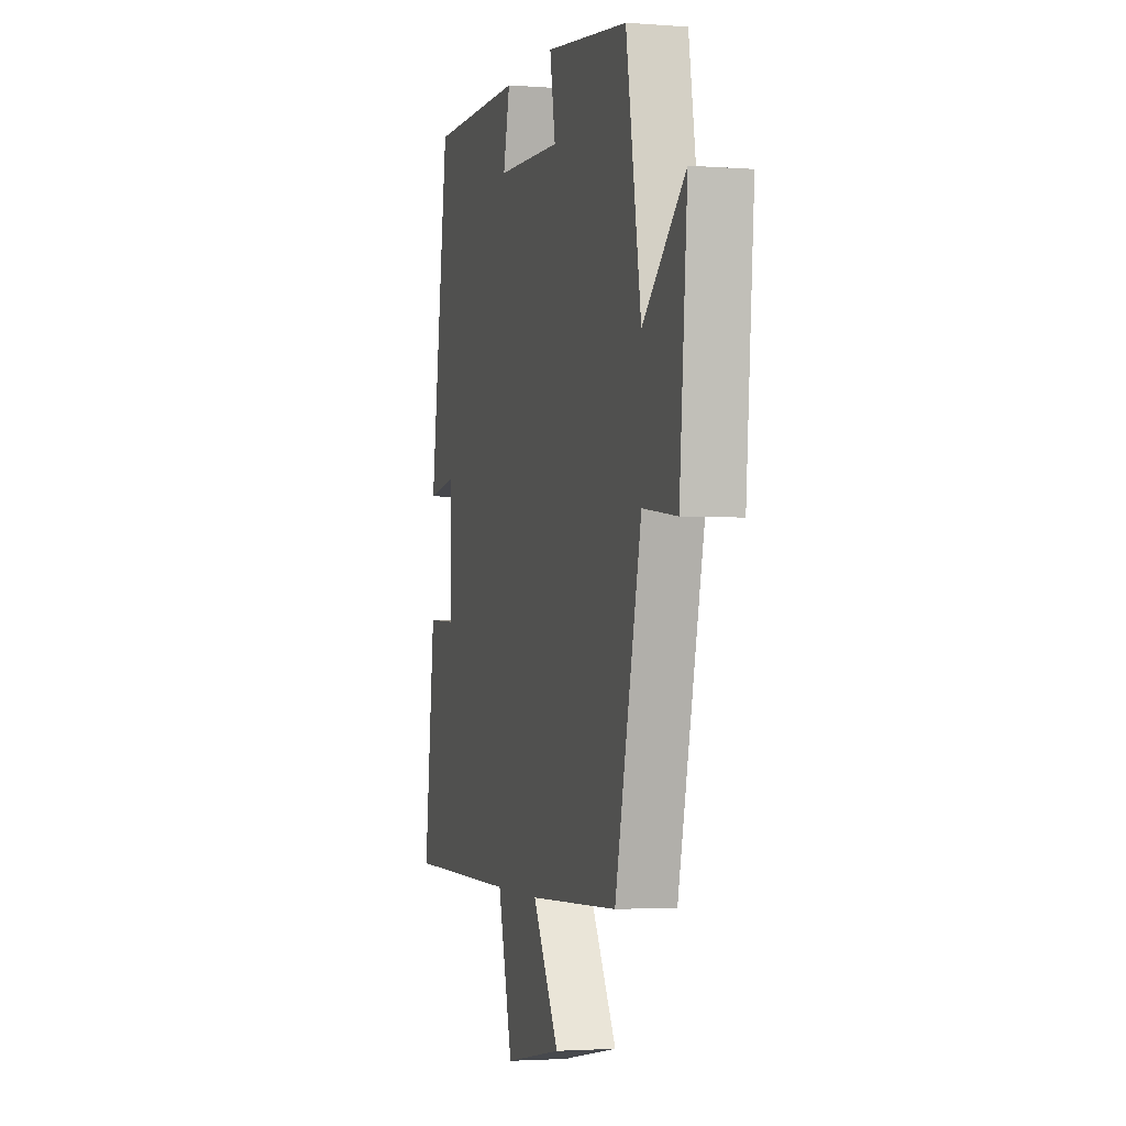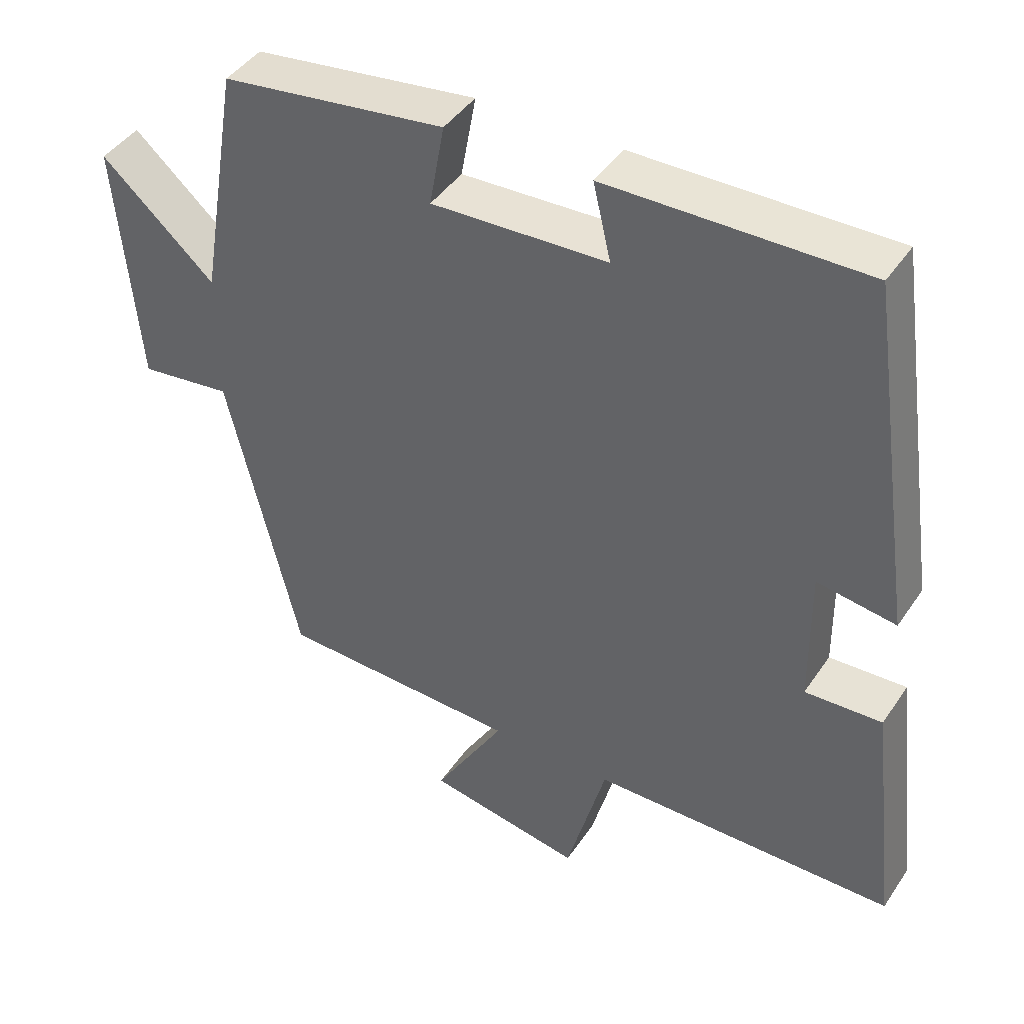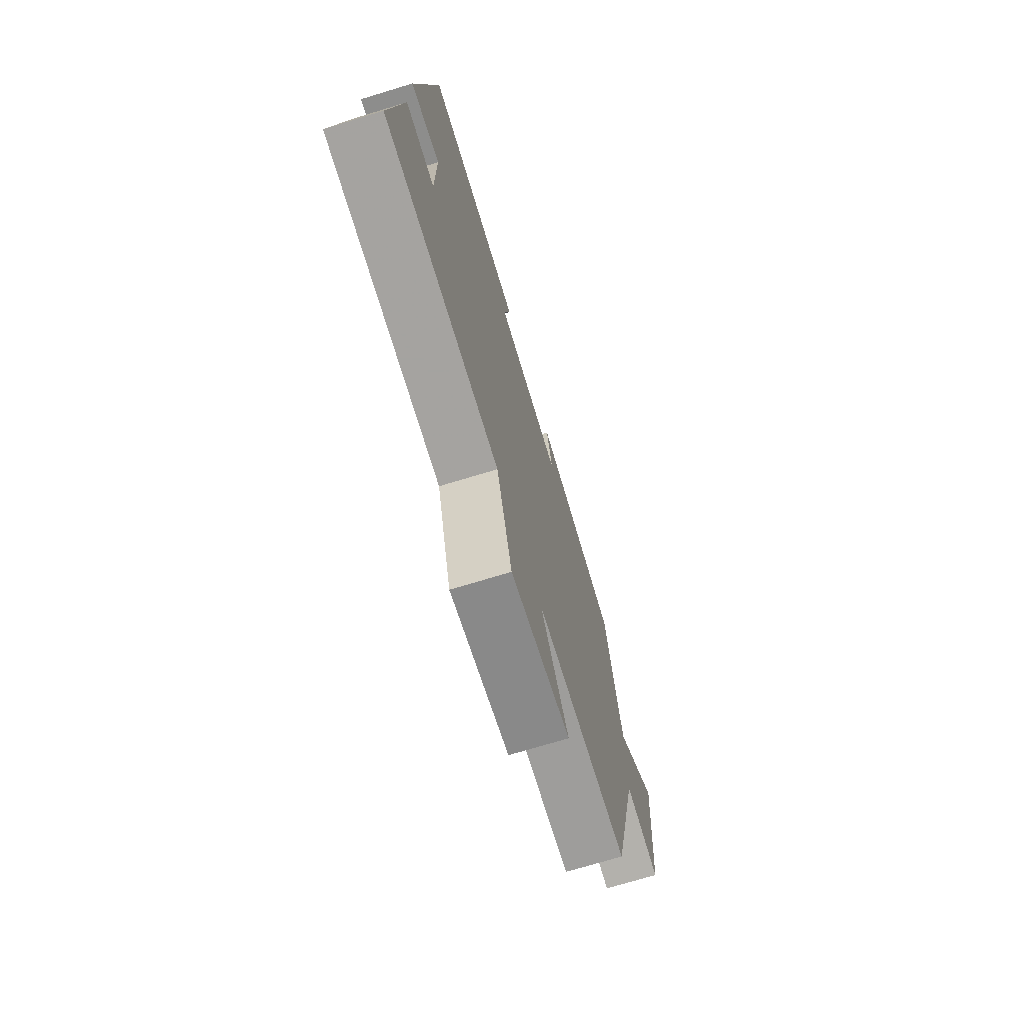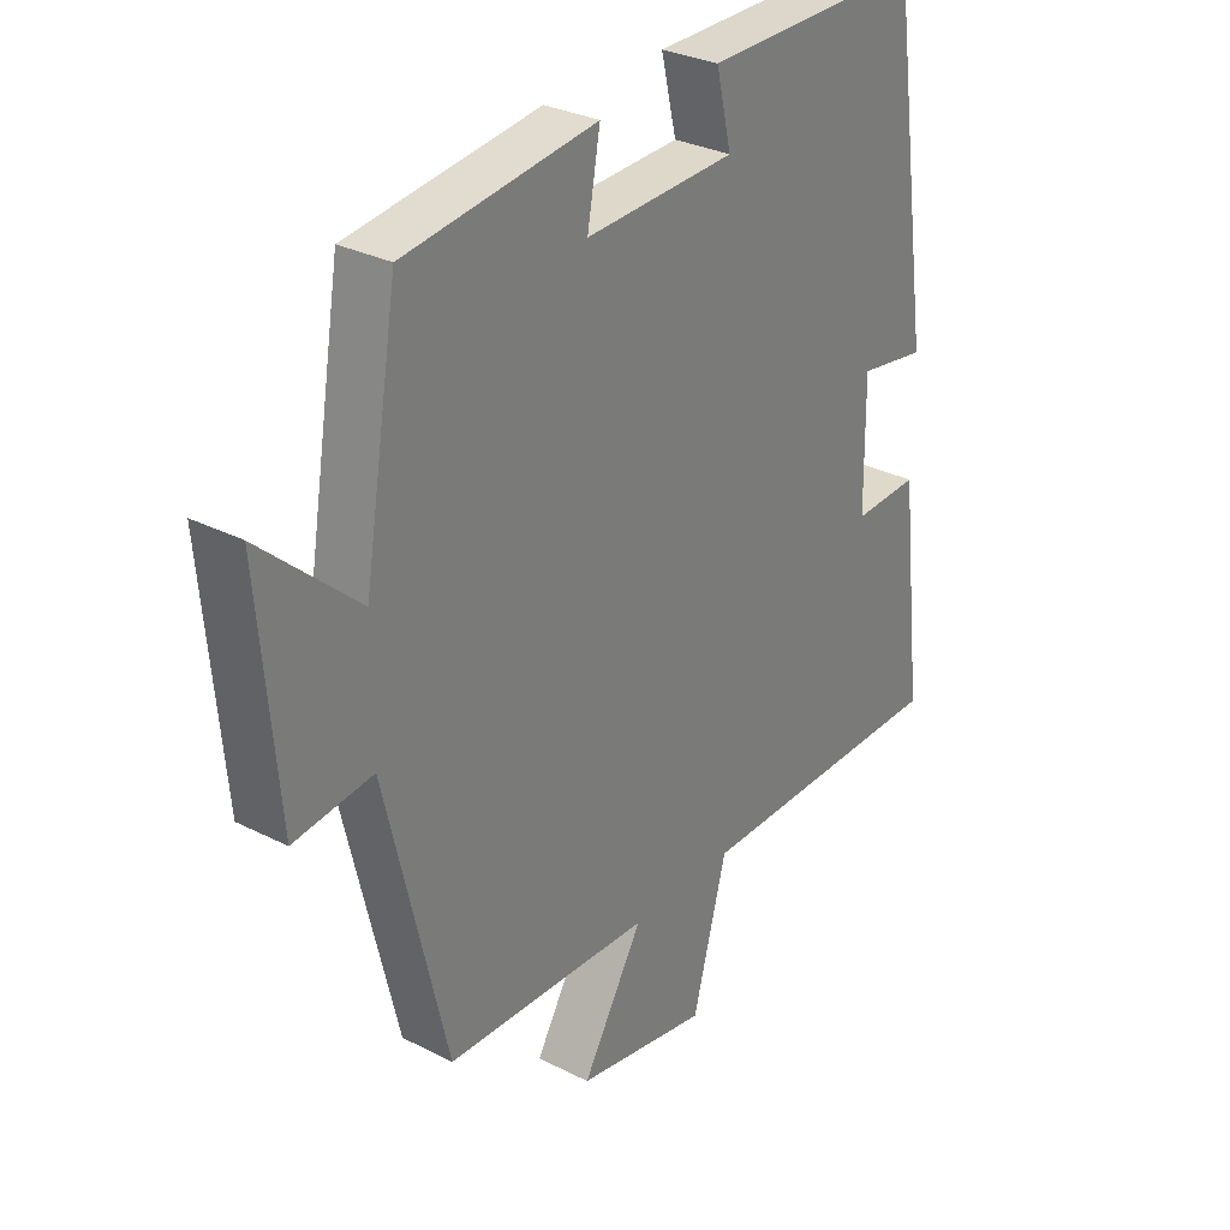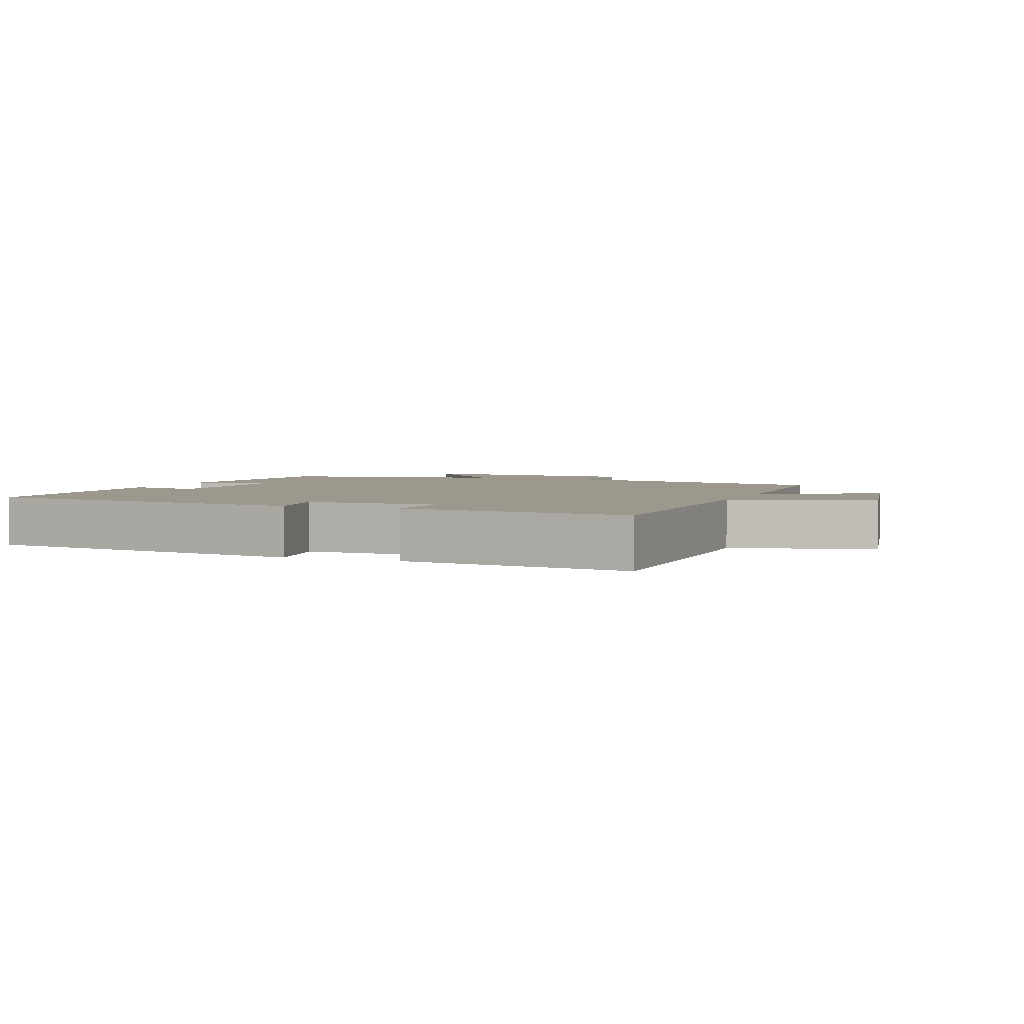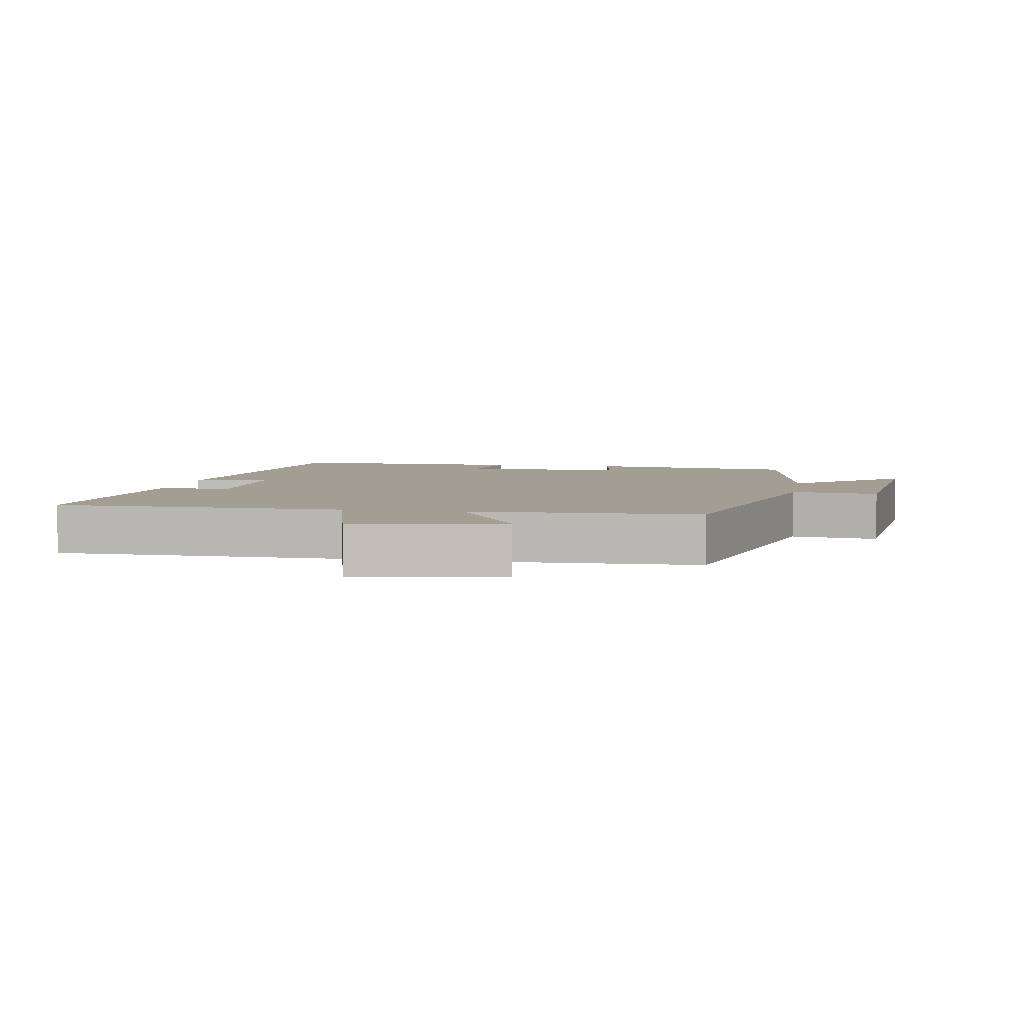
<metadata>
{"format":"obj","ext":"obj","renderer":"f3d","projection":"perspective","resolution":1024,"background":"white","views":[{"elev":-2.5,"azim":-105.2,"up":"+Z"},{"elev":43.2,"azim":31.4,"up":"+Z"},{"elev":-72.7,"azim":106.9,"up":"+Z"},{"elev":30.1,"azim":-53.4,"up":"+Z"},{"elev":3.2,"azim":111.1,"up":"+Y"},{"elev":5.0,"azim":-169.8,"up":"+Y"}]}
</metadata>
<code>
v -0.444 0.07 0.459
v -0.131 0.07 0.5
v -0.152 0.07 0.384
v 0.094 0.07 0.394
v 0.069 0.07 0.5
v 0.429 0.07 0.504
v 0.5 0.07 0.014
v 0.39 0.07 0.031
v 0.392 0.07 -0.163
v 0.5 0.07 -0.158
v 0.54 0.07 -0.497
v 0.113 0.07 -0.5
v 0.057 0.07 -0.708
v -0.161 0.07 -0.668
v -0.061 0.07 -0.5
v -0.4 0.07 -0.487
v -0.5 0.07 -0.064
v -0.629 0.07 -0.08
v -0.659 0.07 0.266
v -0.5 0.07 0.124
v -0.444 0 0.459
v -0.131 0 0.5
v -0.152 0 0.384
v 0.094 0 0.394
v 0.069 0 0.5
v 0.429 0 0.504
v 0.5 0 0.014
v 0.39 0 0.031
v 0.392 0 -0.163
v 0.5 0 -0.158
v 0.54 0 -0.497
v 0.113 0 -0.5
v 0.057 0 -0.708
v -0.161 0 -0.668
v -0.061 0 -0.5
v -0.4 0 -0.487
v -0.5 0 -0.064
v -0.629 0 -0.08
v -0.659 0 0.266
v -0.5 0 0.124
f 17 18 19 20
f 17 20 1
f 16 17 1
f 15 16 1
f 12 13 14 15
f 11 12 15
f 10 11 15
f 9 10 15
f 8 9 15 1
f 6 7 8
f 5 6 8
f 4 5 8
f 3 4 8
f 3 8 1
f 1 2 3
f 40 39 38 37
f 21 40 37
f 21 37 36
f 21 36 35
f 35 34 33 32
f 35 32 31
f 35 31 30
f 35 30 29
f 21 35 29 28
f 28 27 26
f 28 26 25
f 28 25 24
f 28 24 23
f 21 28 23
f 23 22 21
f 1 21 22 2
f 2 22 23 3
f 3 23 24 4
f 4 24 25 5
f 5 25 26 6
f 6 26 27 7
f 7 27 28 8
f 8 28 29 9
f 9 29 30 10
f 10 30 31 11
f 11 31 32 12
f 12 32 33 13
f 13 33 34 14
f 14 34 35 15
f 15 35 36 16
f 16 36 37 17
f 17 37 38 18
f 18 38 39 19
f 19 39 40 20
f 20 40 21 1

</code>
